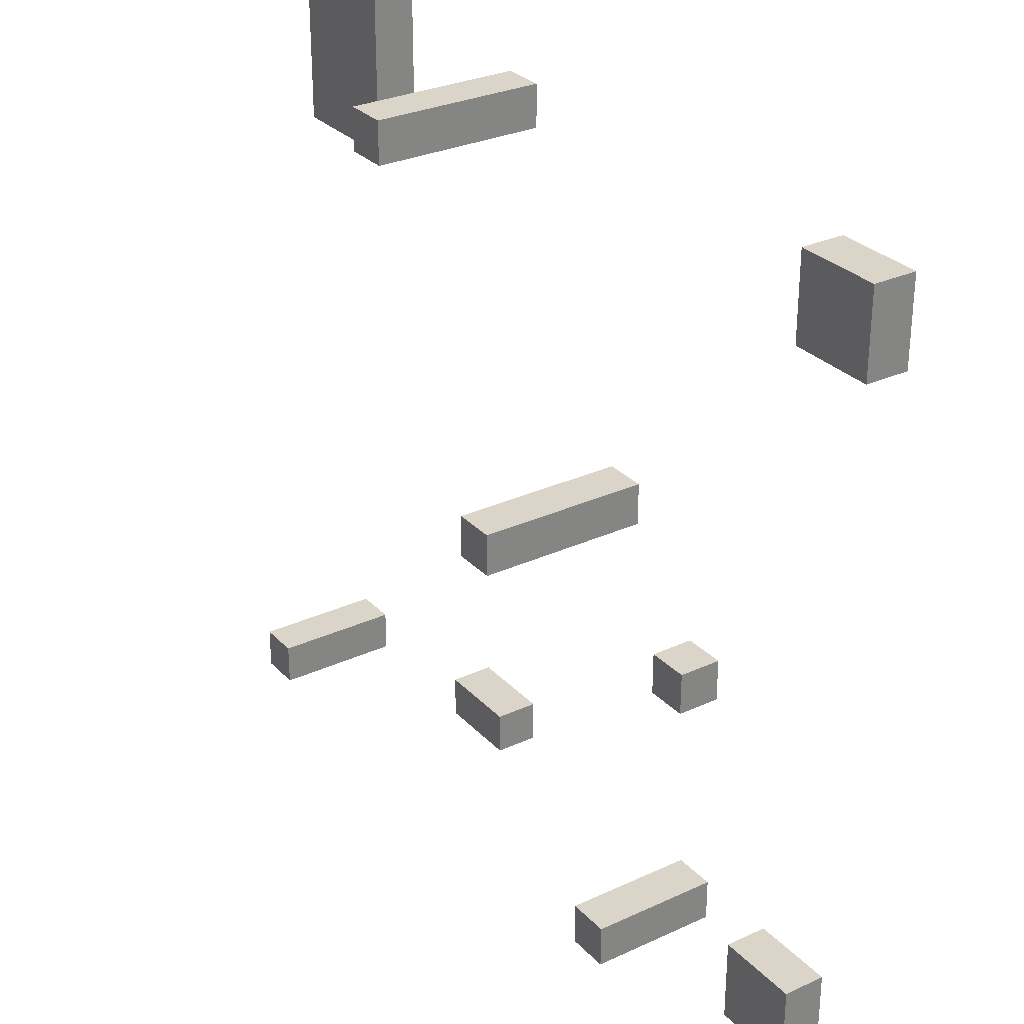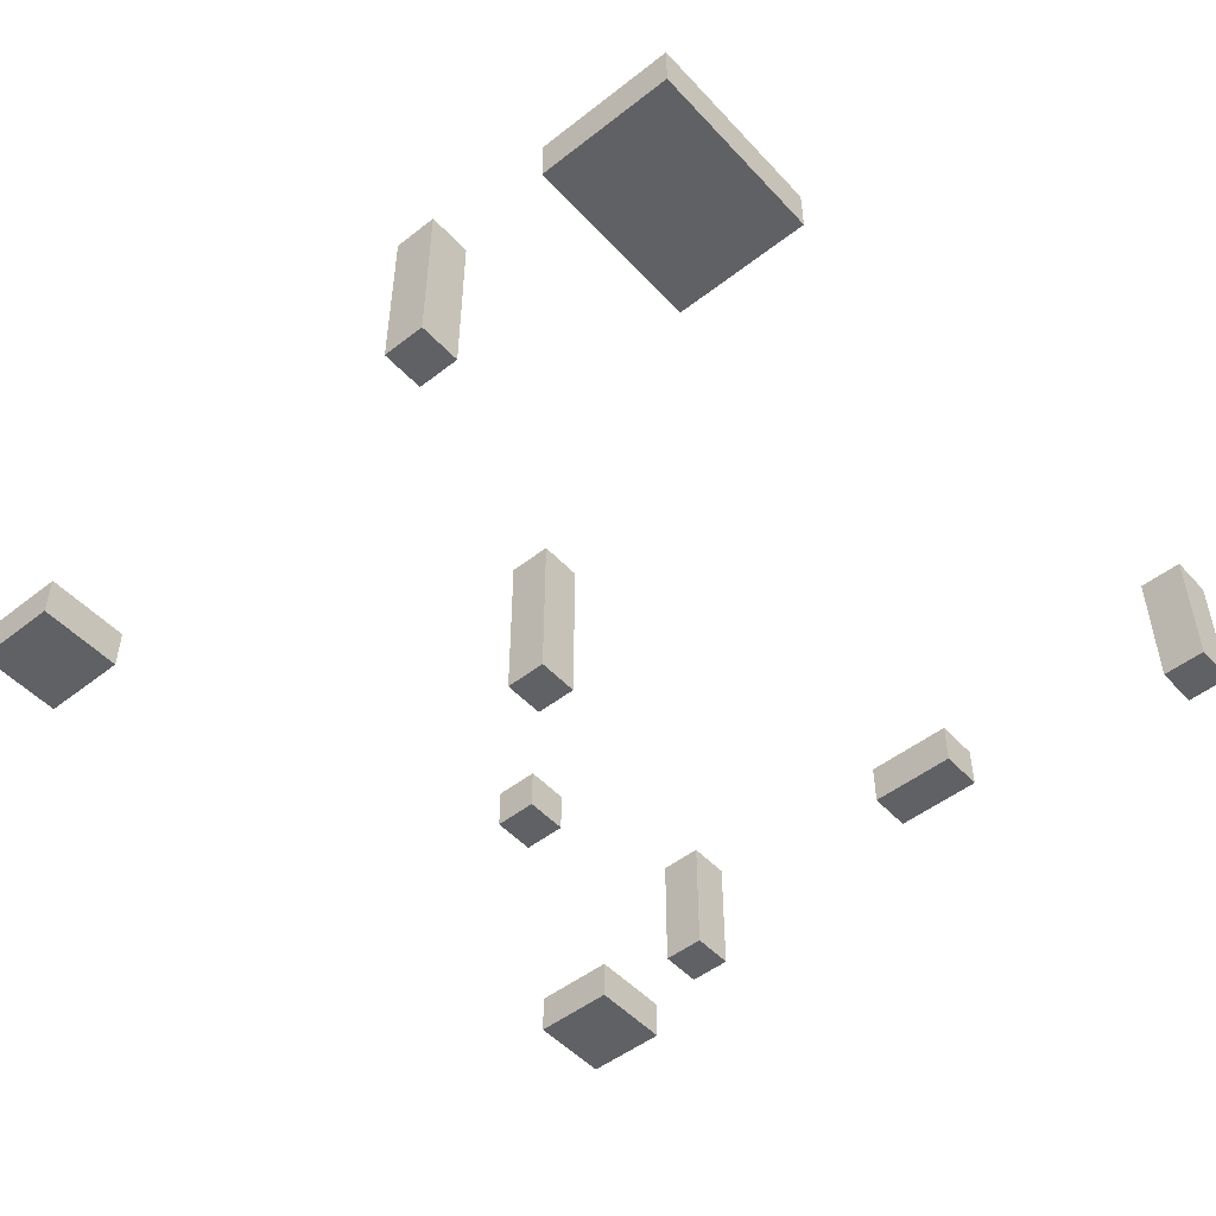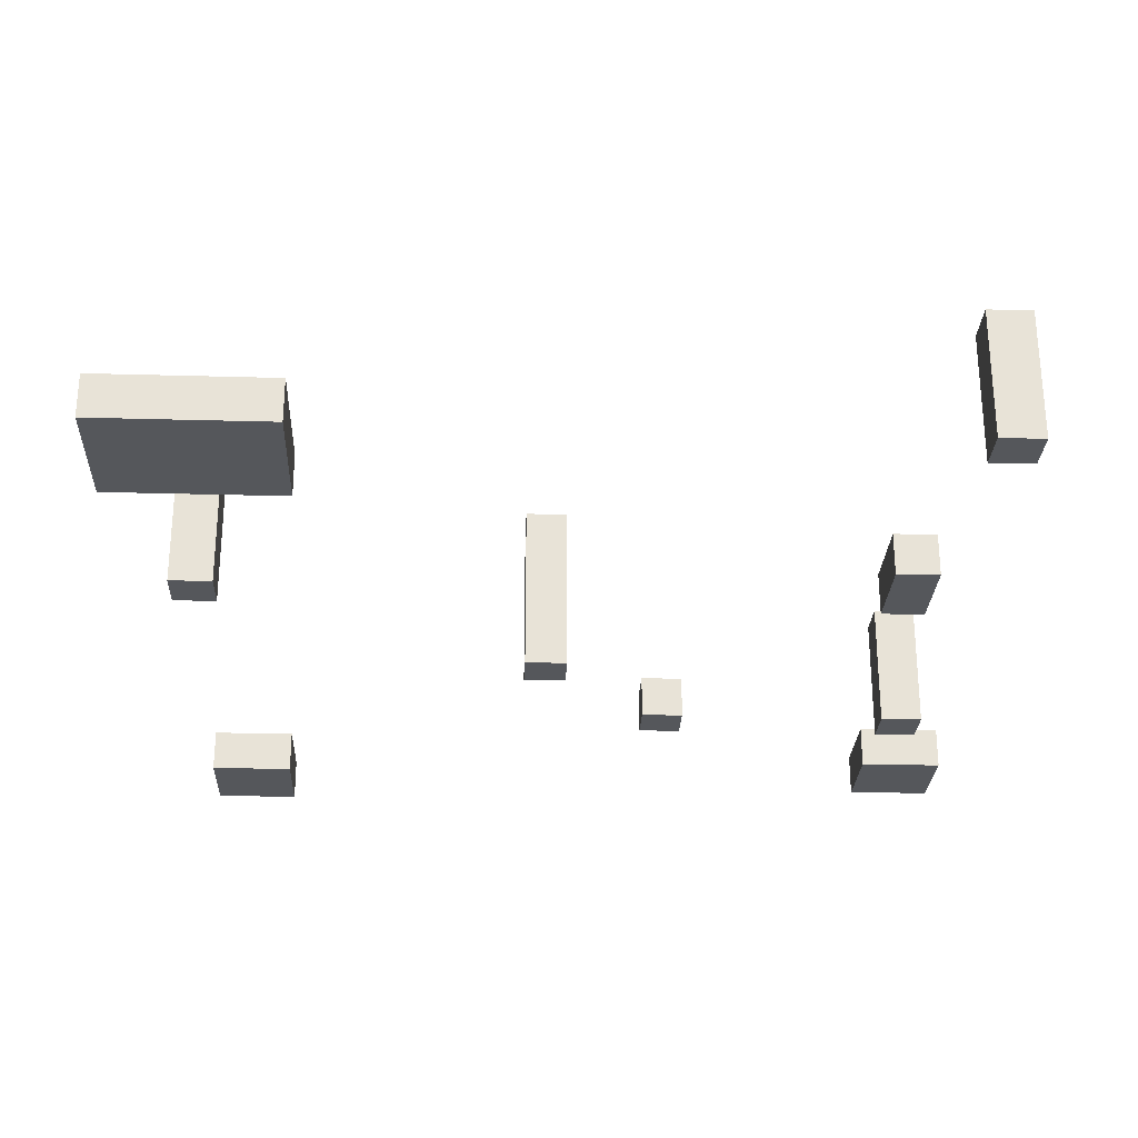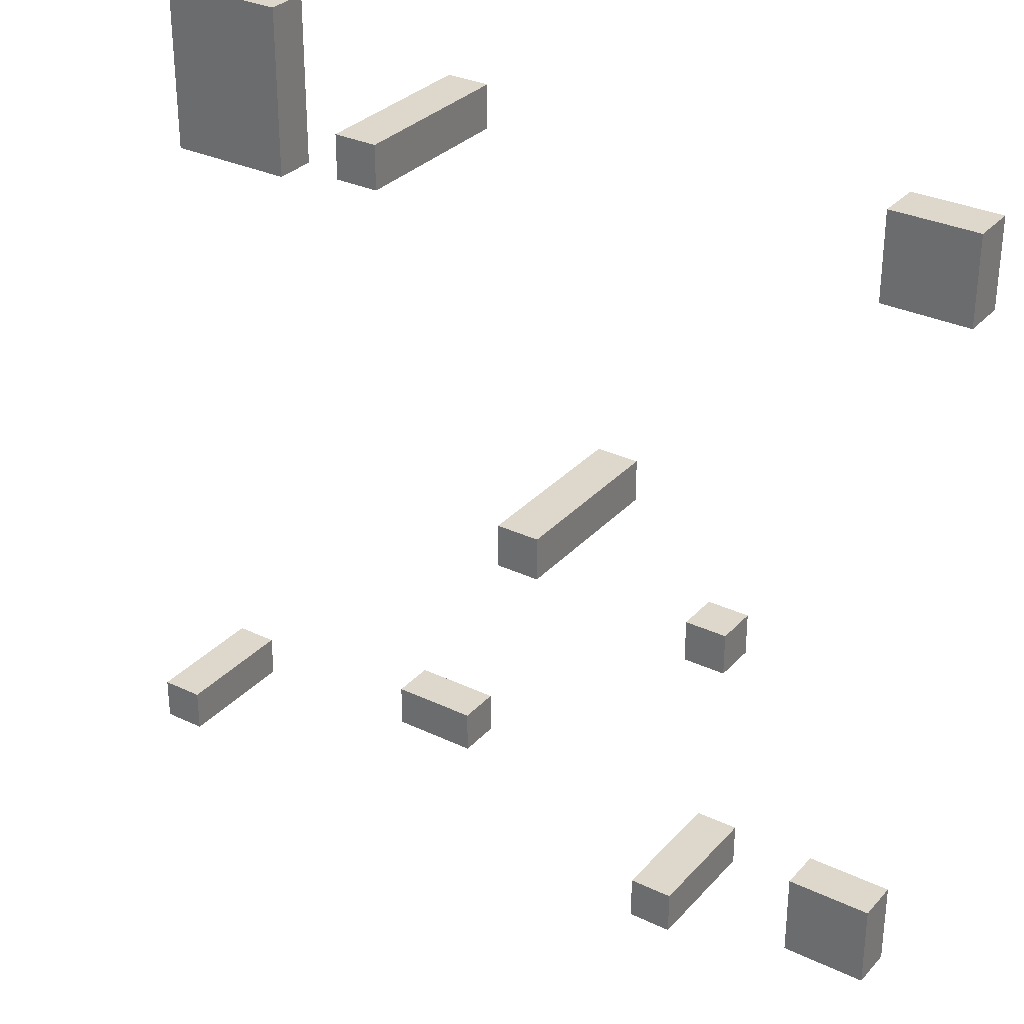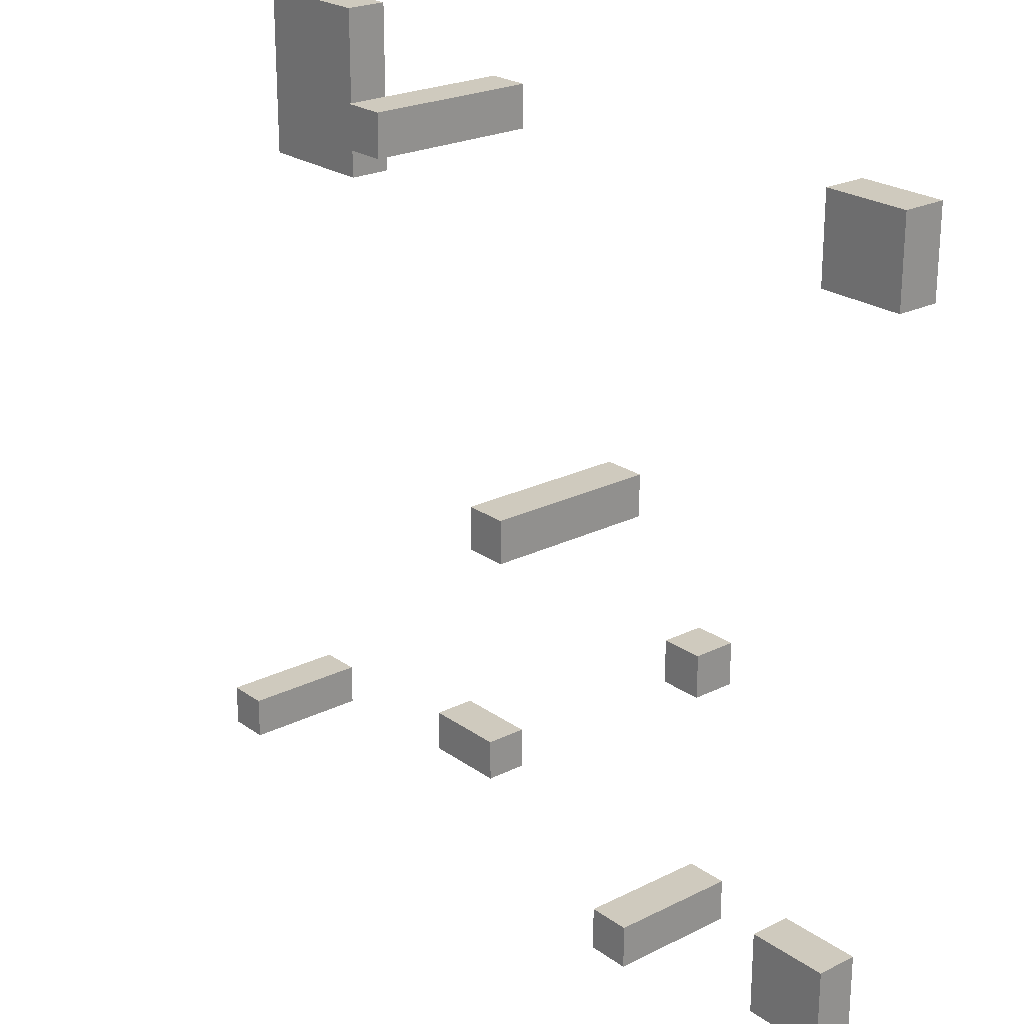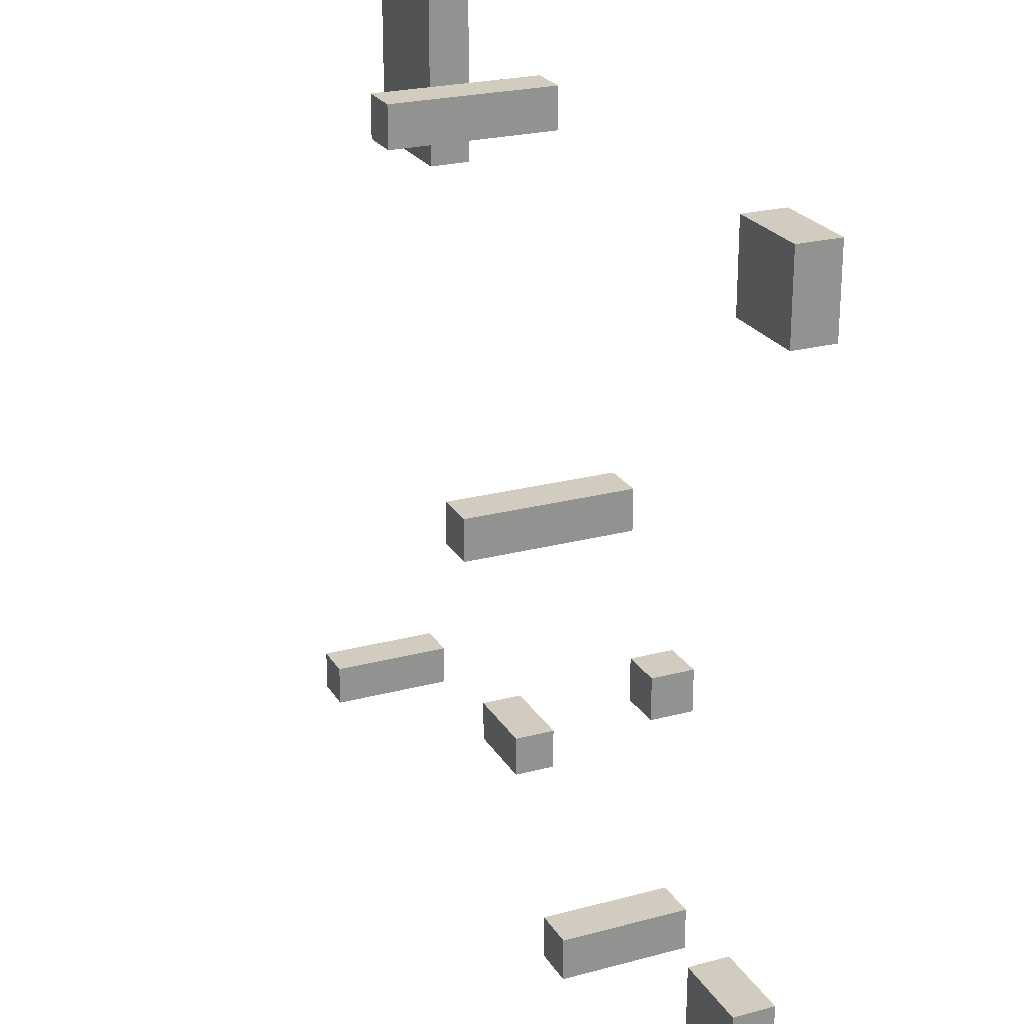
<metadata>
{"format":"obj","ext":"obj","renderer":"f3d","projection":"perspective","resolution":1024,"background":"white","views":[{"elev":29.4,"azim":-124.2,"up":"+Z"},{"elev":-49.9,"azim":40.7,"up":"+Y"},{"elev":-26.9,"azim":87.5,"up":"+Y"},{"elev":31.2,"azim":-145.8,"up":"+Z"},{"elev":23.2,"azim":-130.1,"up":"+Z"},{"elev":23.8,"azim":-114.0,"up":"+Z"}]}
</metadata>
<code>
o
v -1.1 0 0.8
v -1.1 0 0.6
v -1.1 0.1 0.8
v -1.1 0.1 0.6
v -1 0 -0.9
v -1 0 -1.1
v -1 0.1 -0.9
v -1 0.1 -1.1
v -0.6 0 -0.3
v -0.6 0 -0.4
v -0.6 0 -0.9
v -0.6 0 -1
v -0.6 0.1 -0.3
v -0.6 0.1 -0.4
v -0.6 0.1 -0.9
v -0.6 0.1 -1
v -0.6 0.2 -0.9
v -0.6 0.2 -1
v -0.6 0.3 -0.9
v -0.6 0.3 -1
v -0.3 0 0
v -0.3 0 -0.1
v -0.3 0.1 0
v -0.3 0.1 -0.1
v -0.3 0.3 0
v -0.3 0.3 -0.1
v -0.3 0.4 0
v -0.3 0.4 -0.1
v 0.1 0 0.8
v 0.1 0 0.7
v 0.1 0 -0.8
v 0.1 0 -0.9
v 0.1 0.1 -0.8
v 0.1 0.1 -0.9
v 0.1 0.2 0.8
v 0.1 0.2 0.7
v 0.1 0.3 0.8
v 0.1 0.3 0.7
v 0.1 0.4 0.8
v 0.1 0.4 0.7
v 0.6 0 0.9
v 0.6 0 0.5
v 0.6 0.1 0.9
v 0.6 0.1 0.5
v 0.8 0 -0.9
v 0.8 0 -1
v 0.8 0.1 -0.9
v 0.8 0.1 -1
v 0.8 0.2 -0.9
v 0.8 0.2 -1
v 0.8 0.3 -0.9
v 0.8 0.3 -1
v -0.9 0 0.8
v -0.9 0 0.6
v -0.9 0.1 0.8
v -0.9 0.1 0.6
v -0.8 0 -0.9
v -0.8 0 -1.1
v -0.8 0.1 -0.9
v -0.8 0.1 -1.1
v -0.5 0 -0.3
v -0.5 0 -0.4
v -0.5 0 -0.9
v -0.5 0 -1
v -0.5 0.1 -0.3
v -0.5 0.1 -0.4
v -0.5 0.1 -0.9
v -0.5 0.1 -1
v -0.5 0.2 -0.9
v -0.5 0.2 -1
v -0.5 0.3 -0.9
v -0.5 0.3 -1
v -0.2 0 0
v -0.2 0 -0.1
v -0.2 0.1 0
v -0.2 0.1 -0.1
v -0.2 0.3 0
v -0.2 0.3 -0.1
v -0.2 0.4 0
v -0.2 0.4 -0.1
v 0.2 0 0.8
v 0.2 0 0.7
v 0.2 0.2 0.8
v 0.2 0.2 0.7
v 0.2 0.3 0.8
v 0.2 0.3 0.7
v 0.2 0.4 0.8
v 0.2 0.4 0.7
v 0.3 0 -0.8
v 0.3 0 -0.9
v 0.3 0.1 -0.8
v 0.3 0.1 -0.9
v 0.9 0 0.9
v 0.9 0 0.5
v 0.9 0 -0.9
v 0.9 0 -1
v 0.9 0.1 0.9
v 0.9 0.1 0.5
v 0.9 0.1 -0.9
v 0.9 0.1 -1
v 0.9 0.2 -0.9
v 0.9 0.2 -1
v 0.9 0.3 -0.9
v 0.9 0.3 -1
v 0.6 0 0.9
v 0.6 0.1 0.9
v 0.9 0 0.9
v 0.9 0.1 0.9
v -1.1 0 0.8
v -1.1 0.1 0.8
v -0.9 0 0.8
v -0.9 0.1 0.8
v 0.1 0 0.8
v 0.1 0.2 0.8
v 0.1 0.3 0.8
v 0.1 0.4 0.8
v 0.2 0 0.8
v 0.2 0.2 0.8
v 0.2 0.3 0.8
v 0.2 0.4 0.8
v -0.3 0 0
v -0.3 0.1 0
v -0.3 0.3 0
v -0.3 0.4 0
v -0.2 0 0
v -0.2 0.1 0
v -0.2 0.3 0
v -0.2 0.4 0
v -0.6 0 -0.3
v -0.6 0.1 -0.3
v -0.5 0 -0.3
v -0.5 0.1 -0.3
v 0.1 0 -0.8
v 0.1 0.1 -0.8
v 0.3 0 -0.8
v 0.3 0.1 -0.8
v -1 0 -0.9
v -1 0.1 -0.9
v -0.8 0 -0.9
v -0.8 0.1 -0.9
v -0.6 0 -0.9
v -0.6 0.1 -0.9
v -0.6 0.2 -0.9
v -0.6 0.3 -0.9
v -0.5 0 -0.9
v -0.5 0.1 -0.9
v -0.5 0.2 -0.9
v -0.5 0.3 -0.9
v 0.8 0 -0.9
v 0.8 0.1 -0.9
v 0.8 0.2 -0.9
v 0.8 0.3 -0.9
v 0.9 0 -0.9
v 0.9 0.1 -0.9
v 0.9 0.2 -0.9
v 0.9 0.3 -0.9
v 0.1 0 0.7
v 0.1 0.2 0.7
v 0.1 0.3 0.7
v 0.1 0.4 0.7
v 0.2 0 0.7
v 0.2 0.2 0.7
v 0.2 0.3 0.7
v 0.2 0.4 0.7
v -1.1 0 0.6
v -1.1 0.1 0.6
v -0.9 0 0.6
v -0.9 0.1 0.6
v 0.6 0 0.5
v 0.6 0.1 0.5
v 0.9 0 0.5
v 0.9 0.1 0.5
v -0.3 0 -0.1
v -0.3 0.1 -0.1
v -0.3 0.3 -0.1
v -0.3 0.4 -0.1
v -0.2 0 -0.1
v -0.2 0.1 -0.1
v -0.2 0.3 -0.1
v -0.2 0.4 -0.1
v -0.6 0 -0.4
v -0.6 0.1 -0.4
v -0.5 0 -0.4
v -0.5 0.1 -0.4
v 0.1 0 -0.9
v 0.1 0.1 -0.9
v 0.3 0 -0.9
v 0.3 0.1 -0.9
v -0.6 0 -1
v -0.6 0.1 -1
v -0.6 0.2 -1
v -0.6 0.3 -1
v -0.5 0 -1
v -0.5 0.1 -1
v -0.5 0.2 -1
v -0.5 0.3 -1
v 0.8 0 -1
v 0.8 0.1 -1
v 0.8 0.2 -1
v 0.8 0.3 -1
v 0.9 0 -1
v 0.9 0.1 -1
v 0.9 0.2 -1
v 0.9 0.3 -1
v -1 0 -1.1
v -1 0.1 -1.1
v -0.8 0 -1.1
v -0.8 0.1 -1.1
v 0.6 0 0.9
v 0.9 0 0.9
v -1.1 0 0.8
v -0.9 0 0.8
v 0.1 0 0.8
v 0.2 0 0.8
v 0.1 0 0.7
v 0.2 0 0.7
v -1.1 0 0.6
v -0.9 0 0.6
v 0.6 0 0.5
v 0.9 0 0.5
v -0.3 0 0
v -0.2 0 0
v -0.3 0 -0.1
v -0.2 0 -0.1
v -0.6 0 -0.3
v -0.5 0 -0.3
v -0.6 0 -0.4
v -0.5 0 -0.4
v 0.1 0 -0.8
v 0.3 0 -0.8
v -1 0 -0.9
v -0.8 0 -0.9
v -0.6 0 -0.9
v -0.5 0 -0.9
v 0.1 0 -0.9
v 0.3 0 -0.9
v 0.8 0 -0.9
v 0.9 0 -0.9
v -0.6 0 -1
v -0.5 0 -1
v 0.8 0 -1
v 0.9 0 -1
v -1 0 -1.1
v -0.8 0 -1.1
v 0.6 0.1 0.9
v 0.9 0.1 0.9
v -1.1 0.1 0.8
v -0.9 0.1 0.8
v -1.1 0.1 0.6
v -0.9 0.1 0.6
v 0.6 0.1 0.5
v 0.9 0.1 0.5
v -0.6 0.1 -0.3
v -0.5 0.1 -0.3
v -0.6 0.1 -0.4
v -0.5 0.1 -0.4
v 0.1 0.1 -0.8
v 0.3 0.1 -0.8
v -1 0.1 -0.9
v -0.8 0.1 -0.9
v 0.1 0.1 -0.9
v 0.3 0.1 -0.9
v -1 0.1 -1.1
v -0.8 0.1 -1.1
v -0.6 0.3 -0.9
v -0.5 0.3 -0.9
v 0.8 0.3 -0.9
v 0.9 0.3 -0.9
v -0.6 0.3 -1
v -0.5 0.3 -1
v 0.8 0.3 -1
v 0.9 0.3 -1
v 0.1 0.4 0.8
v 0.2 0.4 0.8
v 0.1 0.4 0.7
v 0.2 0.4 0.7
v -0.3 0.4 0
v -0.2 0.4 0
v -0.3 0.4 -0.1
v -0.2 0.4 -0.1
f 3 2 1
f 4 2 3
f 7 6 5
f 8 6 7
f 13 10 9
f 14 10 13
f 15 12 11
f 16 12 15
f 17 16 15
f 18 16 17
f 19 18 17
f 20 18 19
f 23 22 21
f 24 22 23
f 25 24 23
f 26 24 25
f 27 26 25
f 28 26 27
f 33 32 31
f 34 32 33
f 35 30 29
f 36 30 35
f 37 36 35
f 38 36 37
f 39 38 37
f 40 38 39
f 43 42 41
f 44 42 43
f 47 46 45
f 48 46 47
f 49 48 47
f 50 48 49
f 51 50 49
f 52 50 51
f 53 54 55
f 55 54 56
f 57 58 59
f 59 58 60
f 61 62 65
f 65 62 66
f 63 64 67
f 67 64 68
f 67 68 69
f 69 68 70
f 69 70 71
f 71 70 72
f 73 74 75
f 75 74 76
f 75 76 77
f 77 76 78
f 77 78 79
f 79 78 80
f 81 82 83
f 83 82 84
f 83 84 85
f 85 84 86
f 85 86 87
f 87 86 88
f 89 90 91
f 91 90 92
f 93 94 97
f 97 94 98
f 95 96 99
f 99 96 100
f 99 100 101
f 101 100 102
f 101 102 103
f 103 102 104
f 107 106 105
f 108 106 107
f 111 110 109
f 112 110 111
f 117 114 113
f 118 115 114
f 118 114 117
f 119 116 115
f 119 115 118
f 120 116 119
f 125 122 121
f 126 123 122
f 126 122 125
f 127 124 123
f 127 123 126
f 128 124 127
f 131 130 129
f 132 130 131
f 135 134 133
f 136 134 135
f 139 138 137
f 140 138 139
f 145 142 141
f 146 143 142
f 146 142 145
f 147 144 143
f 147 143 146
f 148 144 147
f 153 150 149
f 154 151 150
f 154 150 153
f 155 152 151
f 155 151 154
f 156 152 155
f 157 158 161
f 158 159 162
f 161 158 162
f 159 160 163
f 162 159 163
f 163 160 164
f 165 166 167
f 167 166 168
f 169 170 171
f 171 170 172
f 173 174 177
f 174 175 178
f 177 174 178
f 175 176 179
f 178 175 179
f 179 176 180
f 181 182 183
f 183 182 184
f 185 186 187
f 187 186 188
f 189 190 193
f 190 191 194
f 193 190 194
f 191 192 195
f 194 191 195
f 195 192 196
f 197 198 201
f 198 199 202
f 201 198 202
f 199 200 203
f 202 199 203
f 203 200 204
f 205 206 207
f 207 206 208
f 215 214 213
f 216 214 215
f 217 212 211
f 218 212 217
f 219 210 209
f 220 210 219
f 223 222 221
f 224 222 223
f 227 226 225
f 228 226 227
f 235 230 229
f 236 230 235
f 239 234 233
f 240 234 239
f 241 238 237
f 242 238 241
f 243 232 231
f 244 232 243
f 247 248 249
f 249 248 250
f 245 246 251
f 251 246 252
f 253 254 255
f 255 254 256
f 257 258 261
f 261 258 262
f 259 260 263
f 263 260 264
f 265 266 269
f 269 266 270
f 267 268 271
f 271 268 272
f 273 274 275
f 275 274 276
f 277 278 279
f 279 278 280

</code>
